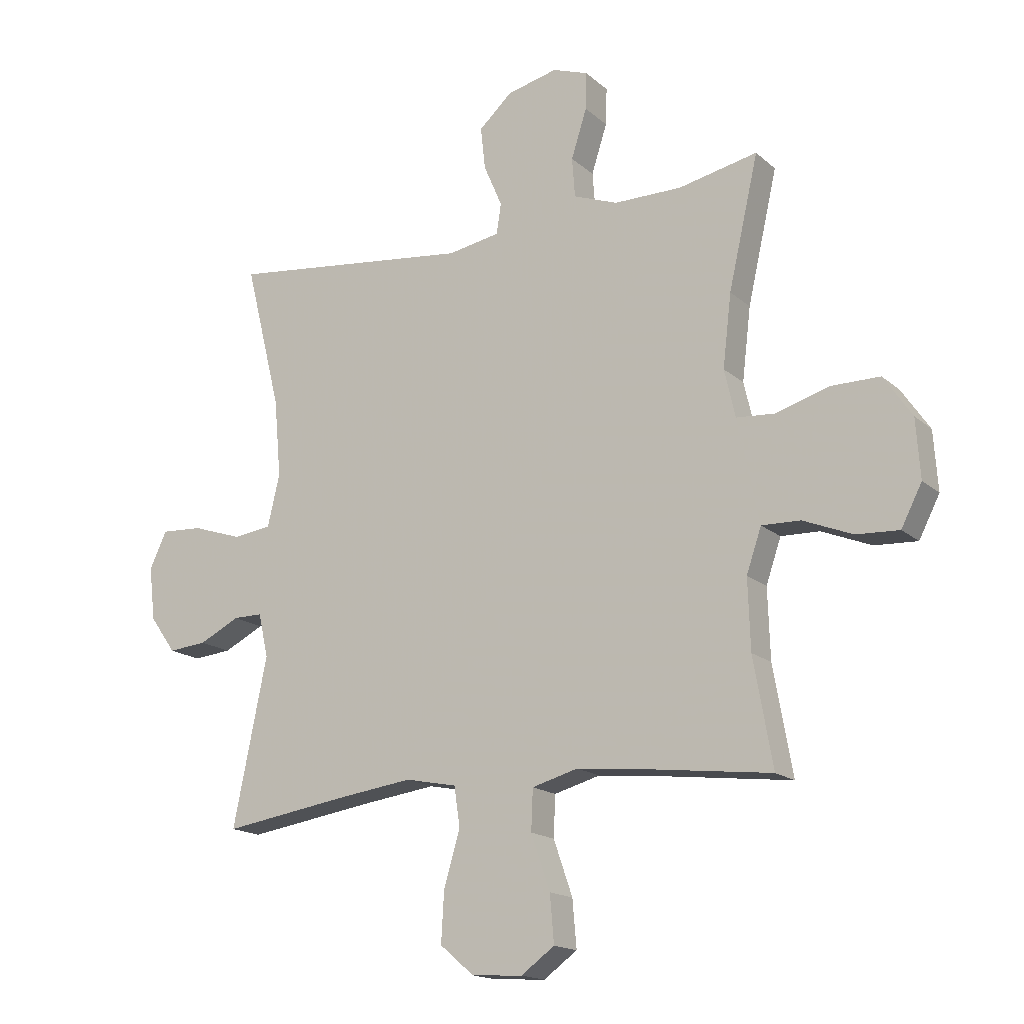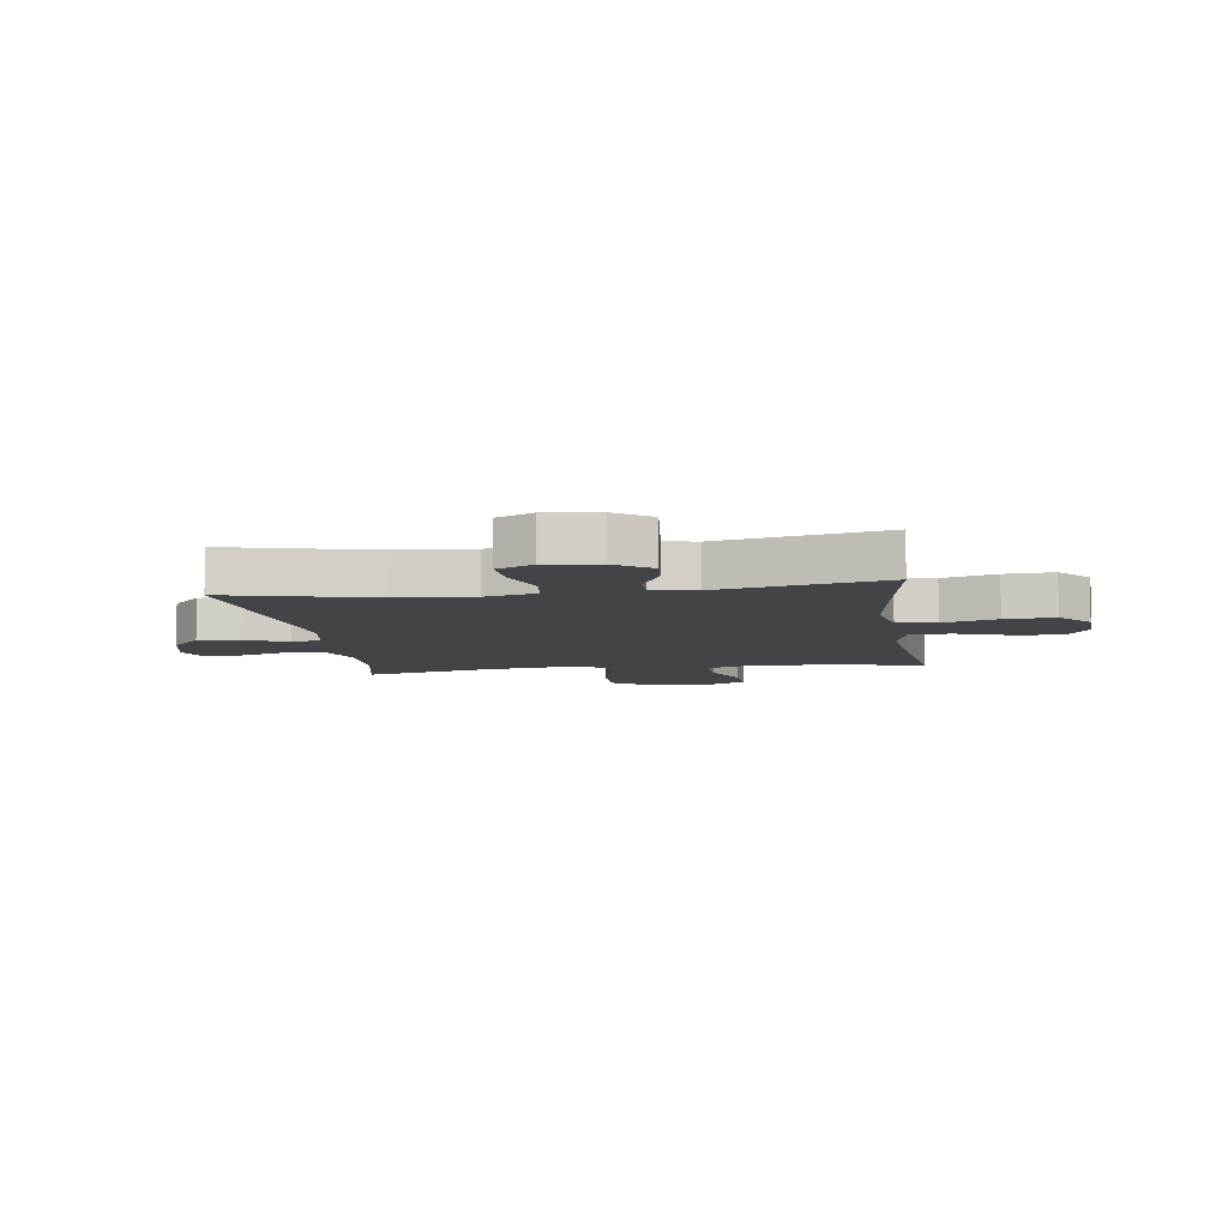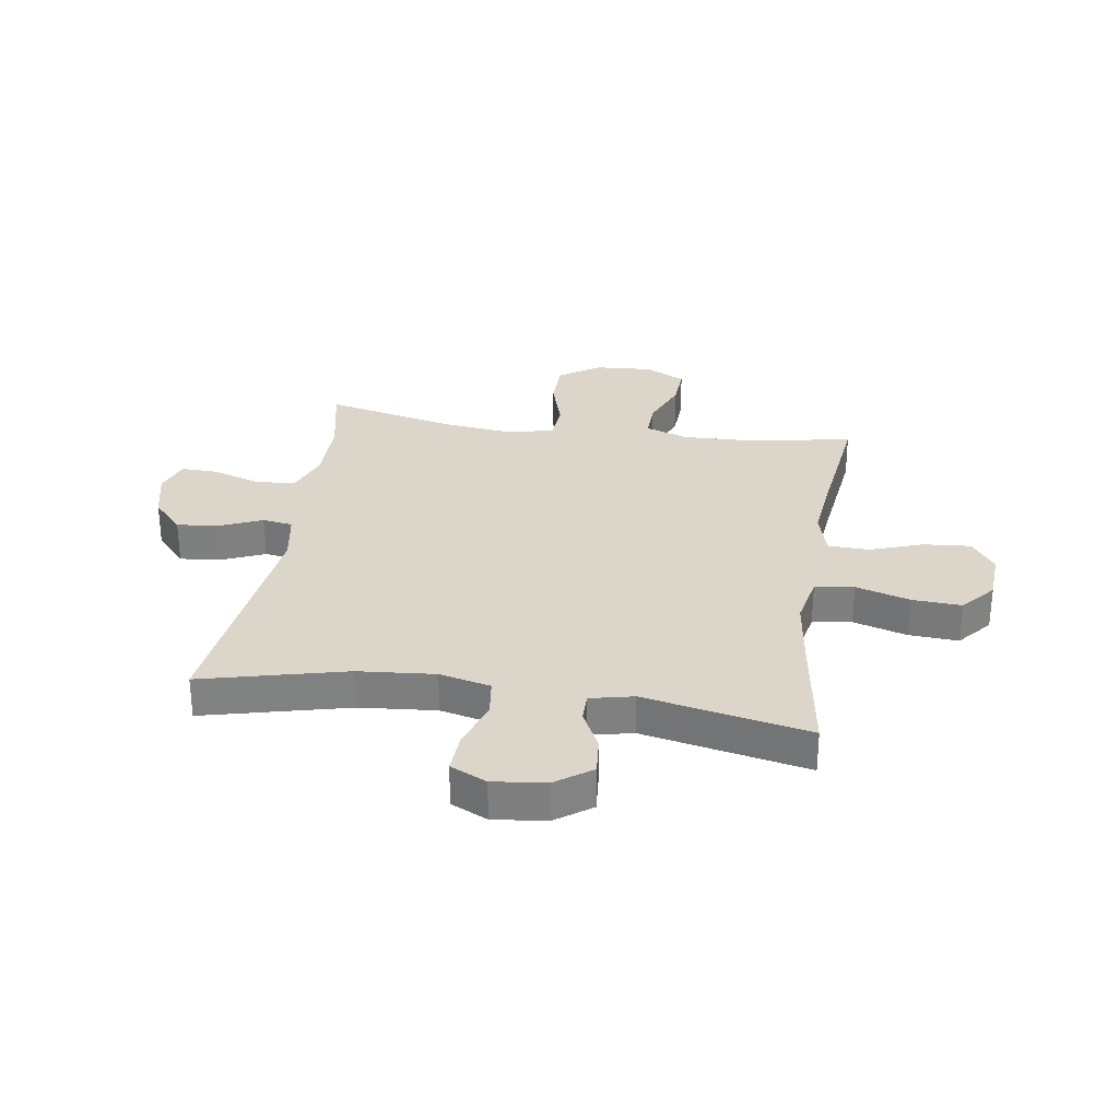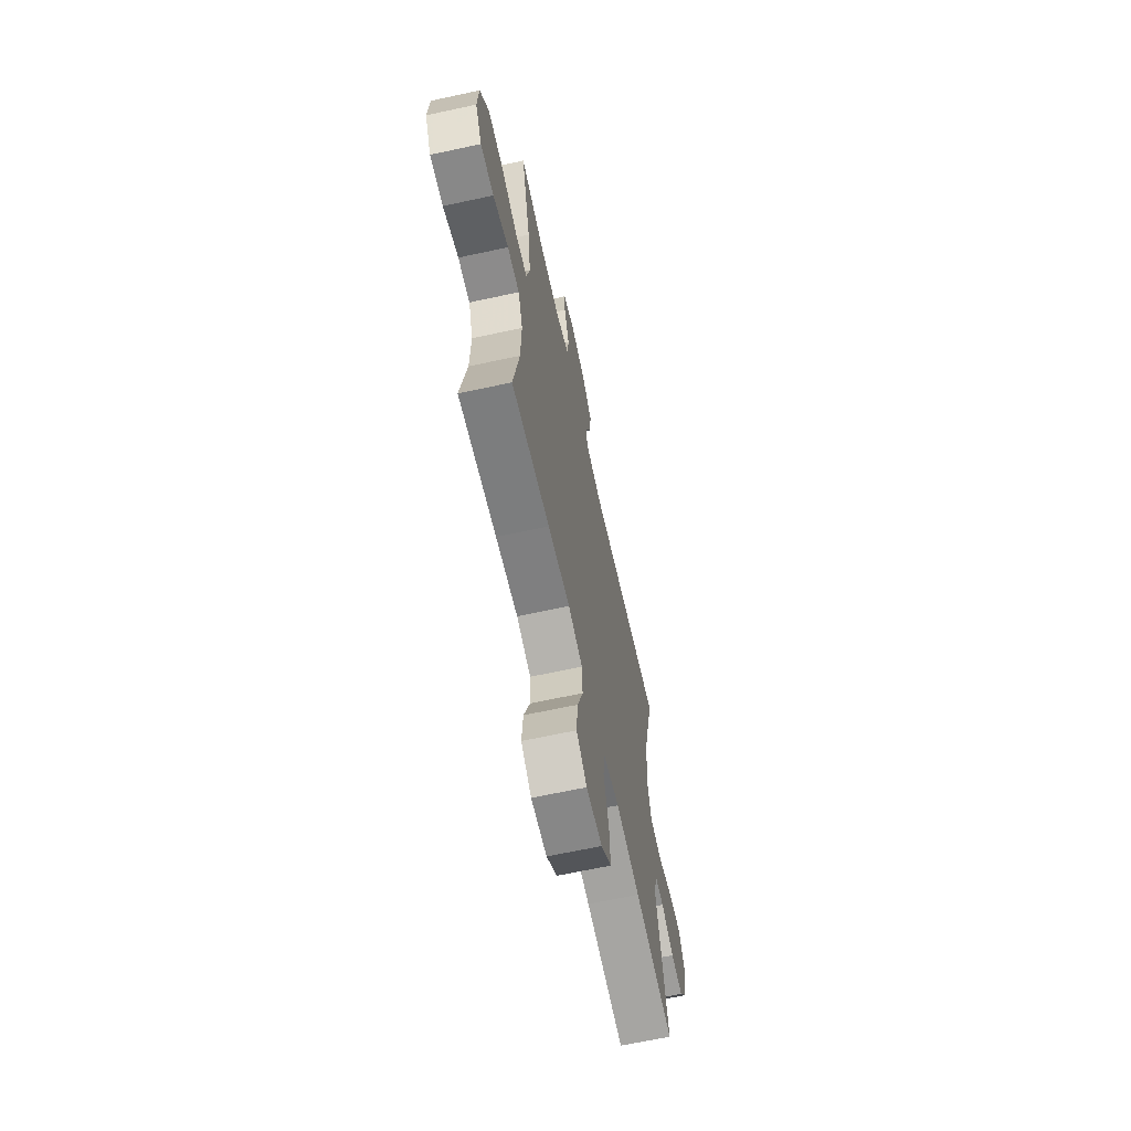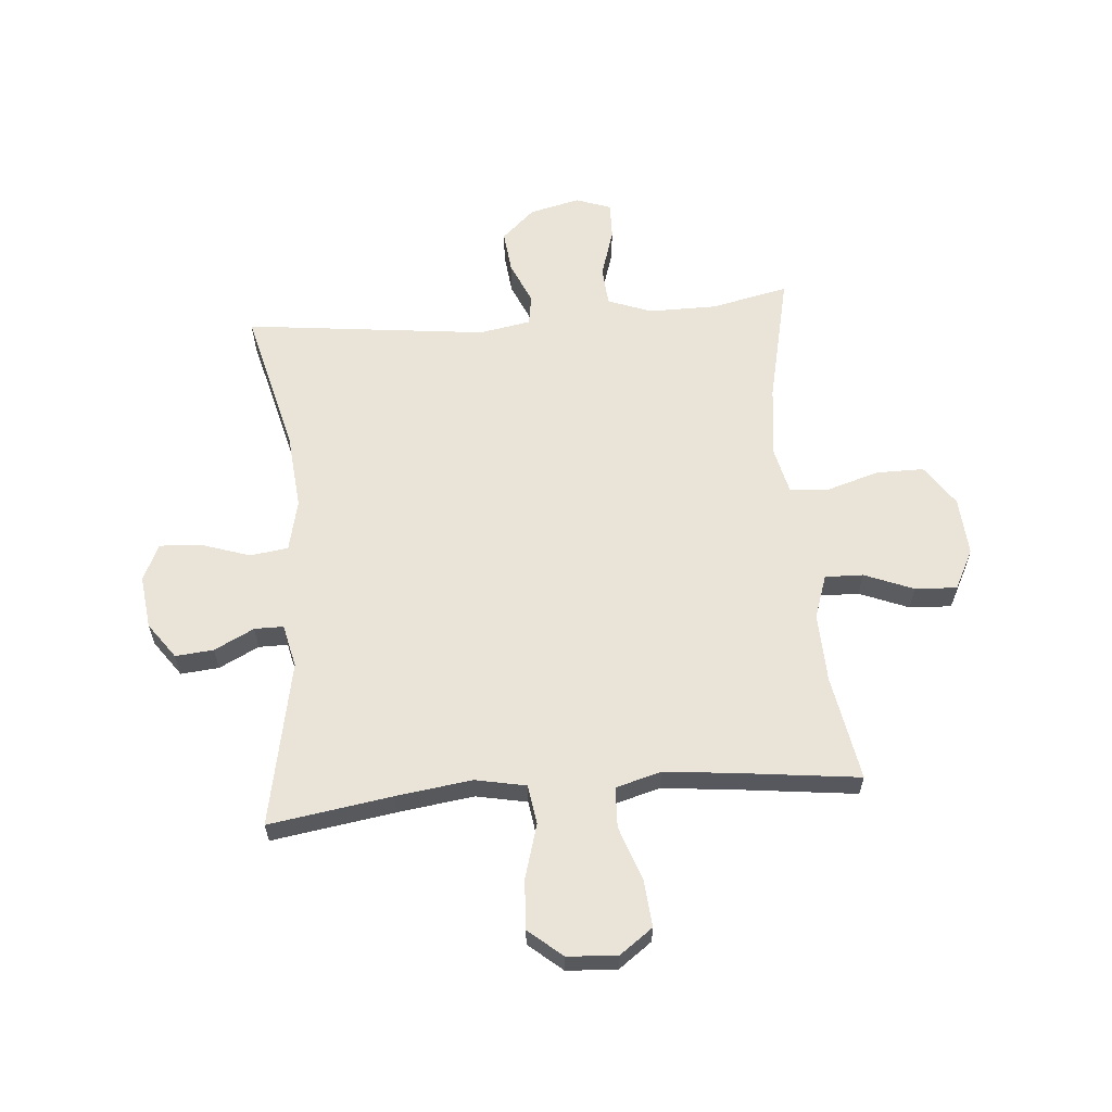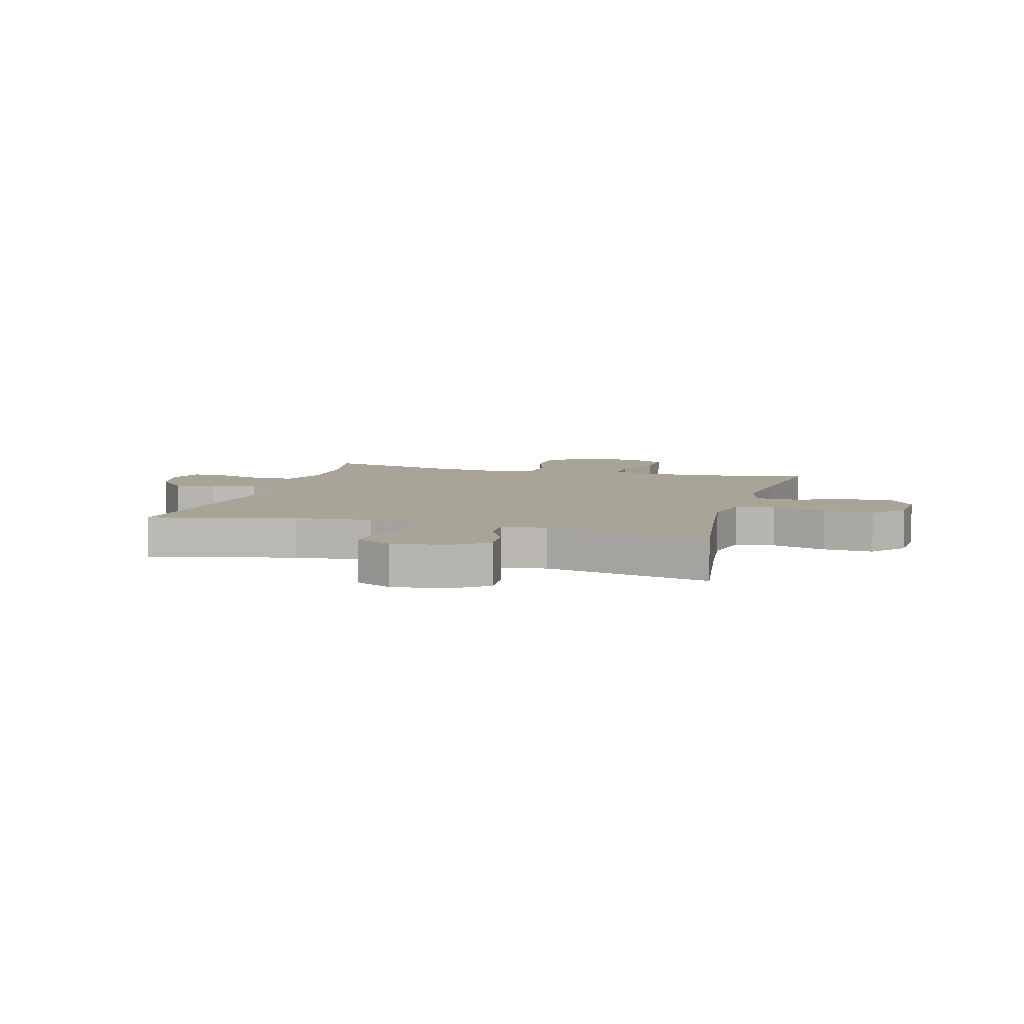
<metadata>
{"format":"obj","ext":"obj","renderer":"f3d","projection":"perspective","resolution":1024,"background":"white","views":[{"elev":-16.5,"azim":-149.0,"up":"+Z"},{"elev":-8.0,"azim":98.4,"up":"+Y"},{"elev":30.1,"azim":98.7,"up":"+Y"},{"elev":-65.6,"azim":-77.7,"up":"+Z"},{"elev":61.1,"azim":175.1,"up":"+Y"},{"elev":7.0,"azim":105.9,"up":"+Y"}]}
</metadata>
<code>
v 0.5 0.07 0.5
v 0.437 0.07 0.246
v 0.425 0.07 0.111
v 0.446 0.07 0.021
v 0.513 0.07 0.012
v 0.6 0.07 0.041
v 0.672 0.07 0.045
v 0.702 0.07 -0.019
v 0.691 0.07 -0.112
v 0.646 0.07 -0.175
v 0.579 0.07 -0.169
v 0.509 0.07 -0.134
v 0.458 0.07 -0.134
v 0.441 0.07 -0.21
v 0.5 0.07 -0.5
v 0.284 0.07 -0.467
v 0.15 0.07 -0.449
v 0.061 0.07 -0.467
v 0.051 0.07 -0.536
v 0.079 0.07 -0.631
v 0.084 0.07 -0.718
v 0.025 0.07 -0.768
v -0.063 0.07 -0.773
v -0.121 0.07 -0.731
v -0.114 0.07 -0.649
v -0.081 0.07 -0.554
v -0.084 0.07 -0.483
v -0.164 0.07 -0.461
v -0.287 0.07 -0.474
v -0.5 0.07 -0.5
v -0.467 0.07 -0.314
v -0.463 0.07 -0.193
v -0.489 0.07 -0.117
v -0.556 0.07 -0.119
v -0.642 0.07 -0.154
v -0.716 0.07 -0.158
v -0.752 0.07 -0.088
v -0.745 0.07 0.014
v -0.696 0.07 0.086
v -0.612 0.07 0.086
v -0.519 0.07 0.058
v -0.452 0.07 0.063
v -0.433 0.07 0.146
v -0.448 0.07 0.272
v -0.5 0.07 0.5
v -0.363 0.07 0.471
v -0.245 0.07 0.471
v -0.168 0.07 0.5
v -0.163 0.07 0.569
v -0.19 0.07 0.654
v -0.192 0.07 0.719
v -0.13 0.07 0.741
v -0.042 0.07 0.72
v 0.016 0.07 0.667
v 0.008 0.07 0.593
v -0.024 0.07 0.519
v -0.016 0.07 0.466
v 0.075 0.07 0.45
v 0.5 0 0.5
v 0.437 0 0.246
v 0.425 0 0.111
v 0.446 0 0.021
v 0.513 0 0.012
v 0.6 0 0.041
v 0.672 0 0.045
v 0.702 0 -0.019
v 0.691 0 -0.112
v 0.646 0 -0.175
v 0.579 0 -0.169
v 0.509 0 -0.134
v 0.458 0 -0.134
v 0.441 0 -0.21
v 0.5 0 -0.5
v 0.284 0 -0.467
v 0.15 0 -0.449
v 0.061 0 -0.467
v 0.051 0 -0.536
v 0.079 0 -0.631
v 0.084 0 -0.718
v 0.025 0 -0.768
v -0.063 0 -0.773
v -0.121 0 -0.731
v -0.114 0 -0.649
v -0.081 0 -0.554
v -0.084 0 -0.483
v -0.164 0 -0.461
v -0.287 0 -0.474
v -0.5 0 -0.5
v -0.467 0 -0.314
v -0.463 0 -0.193
v -0.489 0 -0.117
v -0.556 0 -0.119
v -0.642 0 -0.154
v -0.716 0 -0.158
v -0.752 0 -0.088
v -0.745 0 0.014
v -0.696 0 0.086
v -0.612 0 0.086
v -0.519 0 0.058
v -0.452 0 0.063
v -0.433 0 0.146
v -0.448 0 0.272
v -0.5 0 0.5
v -0.363 0 0.471
v -0.245 0 0.471
v -0.168 0 0.5
v -0.163 0 0.569
v -0.19 0 0.654
v -0.192 0 0.719
v -0.13 0 0.741
v -0.042 0 0.72
v 0.016 0 0.667
v 0.008 0 0.593
v -0.024 0 0.519
v -0.016 0 0.466
v 0.075 0 0.45
f 54 55 56
f 53 54 56
f 52 53 56
f 51 52 56
f 50 51 56
f 49 50 56
f 48 49 56 57
f 47 48 57
f 46 47 57 58
f 44 45 46
f 43 44 46 58
f 39 40 41
f 38 39 41
f 37 38 41
f 36 37 41
f 35 36 41
f 34 35 41
f 33 34 41 42
f 58 1 2
f 43 58 2
f 42 43 2
f 33 42 2
f 32 33 2
f 24 25 26
f 23 24 26
f 22 23 26
f 21 22 26
f 20 21 26
f 19 20 26
f 18 19 26 27
f 17 18 27 28
f 14 15 16
f 13 14 16 17
f 10 11 12
f 9 10 12
f 8 9 12
f 7 8 12
f 6 7 12
f 5 6 12
f 4 5 12 13
f 13 17 28
f 4 13 28
f 3 4 28
f 3 28 29
f 2 3 29
f 32 2 29
f 31 32 29
f 29 30 31
f 114 113 112
f 114 112 111
f 114 111 110
f 114 110 109
f 114 109 108
f 114 108 107
f 115 114 107 106
f 115 106 105
f 116 115 105 104
f 104 103 102
f 116 104 102 101
f 99 98 97
f 99 97 96
f 99 96 95
f 99 95 94
f 99 94 93
f 99 93 92
f 100 99 92 91
f 60 59 116
f 60 116 101
f 60 101 100
f 60 100 91
f 60 91 90
f 84 83 82
f 84 82 81
f 84 81 80
f 84 80 79
f 84 79 78
f 84 78 77
f 85 84 77 76
f 86 85 76 75
f 74 73 72
f 75 74 72 71
f 70 69 68
f 70 68 67
f 70 67 66
f 70 66 65
f 70 65 64
f 70 64 63
f 71 70 63 62
f 86 75 71
f 86 71 62
f 86 62 61
f 87 86 61
f 87 61 60
f 87 60 90
f 87 90 89
f 89 88 87
f 1 59 60 2
f 2 60 61 3
f 3 61 62 4
f 4 62 63 5
f 5 63 64 6
f 6 64 65 7
f 7 65 66 8
f 8 66 67 9
f 9 67 68 10
f 10 68 69 11
f 11 69 70 12
f 12 70 71 13
f 13 71 72 14
f 14 72 73 15
f 15 73 74 16
f 16 74 75 17
f 17 75 76 18
f 18 76 77 19
f 19 77 78 20
f 20 78 79 21
f 21 79 80 22
f 22 80 81 23
f 23 81 82 24
f 24 82 83 25
f 25 83 84 26
f 26 84 85 27
f 27 85 86 28
f 28 86 87 29
f 29 87 88 30
f 30 88 89 31
f 31 89 90 32
f 32 90 91 33
f 33 91 92 34
f 34 92 93 35
f 35 93 94 36
f 36 94 95 37
f 37 95 96 38
f 38 96 97 39
f 39 97 98 40
f 40 98 99 41
f 41 99 100 42
f 42 100 101 43
f 43 101 102 44
f 44 102 103 45
f 45 103 104 46
f 46 104 105 47
f 47 105 106 48
f 48 106 107 49
f 49 107 108 50
f 50 108 109 51
f 51 109 110 52
f 52 110 111 53
f 53 111 112 54
f 54 112 113 55
f 55 113 114 56
f 56 114 115 57
f 57 115 116 58
f 58 116 59 1

</code>
